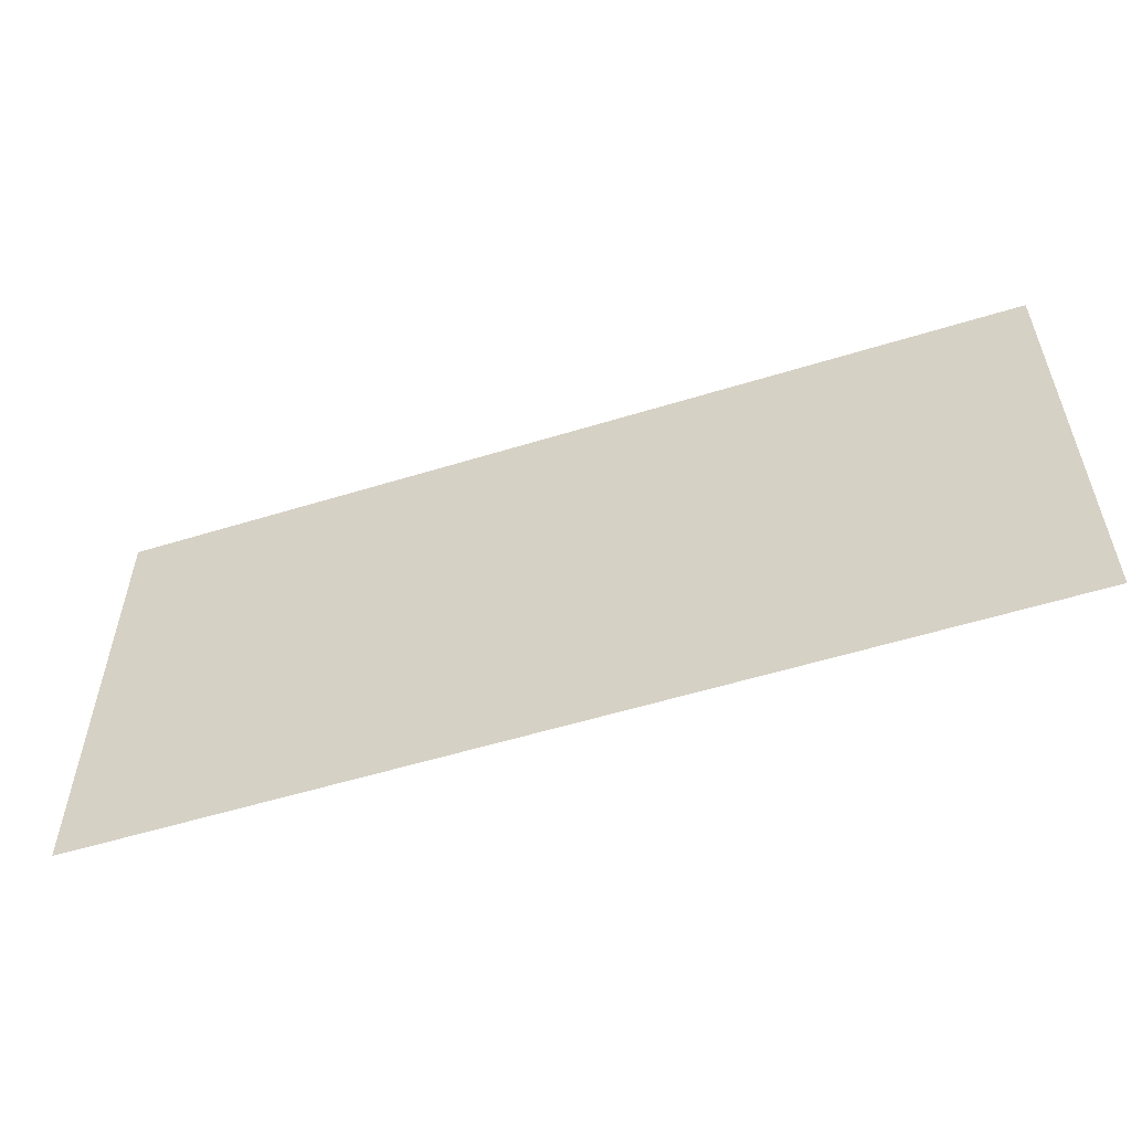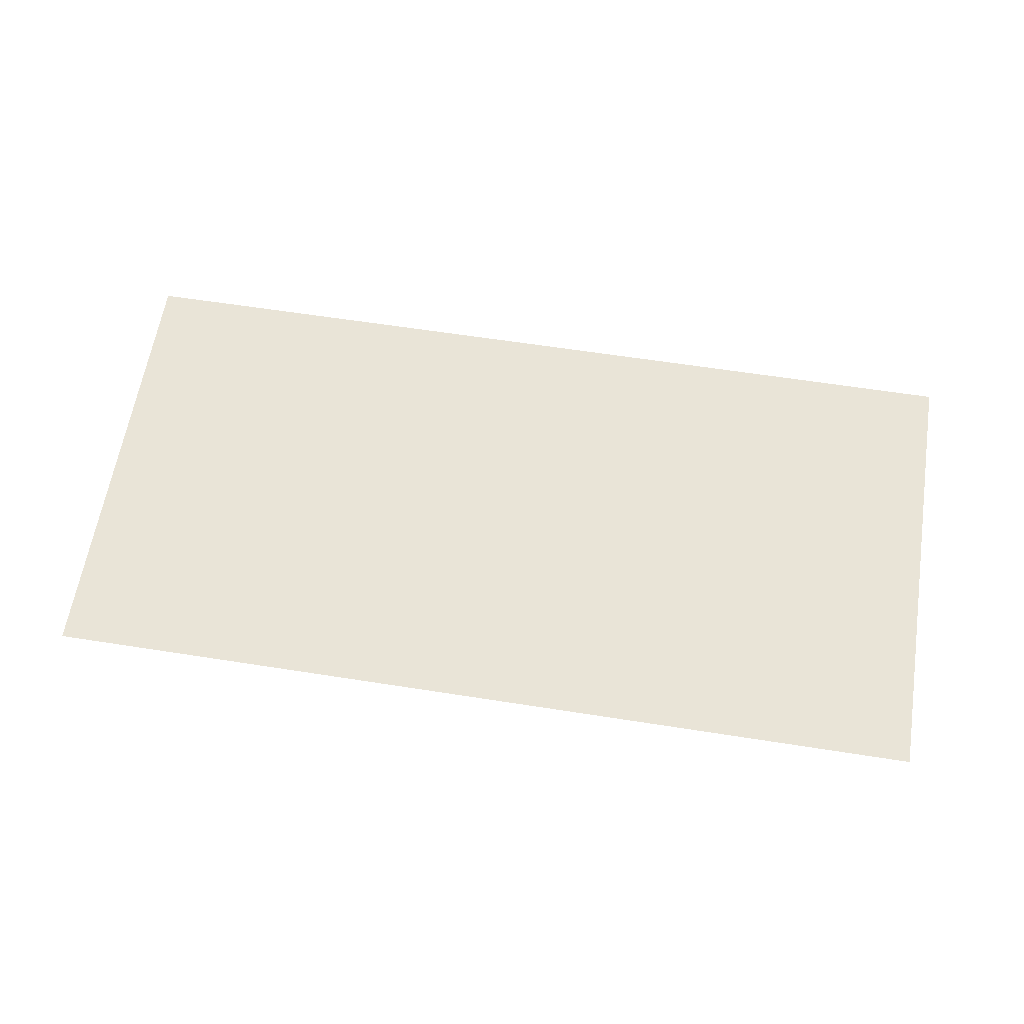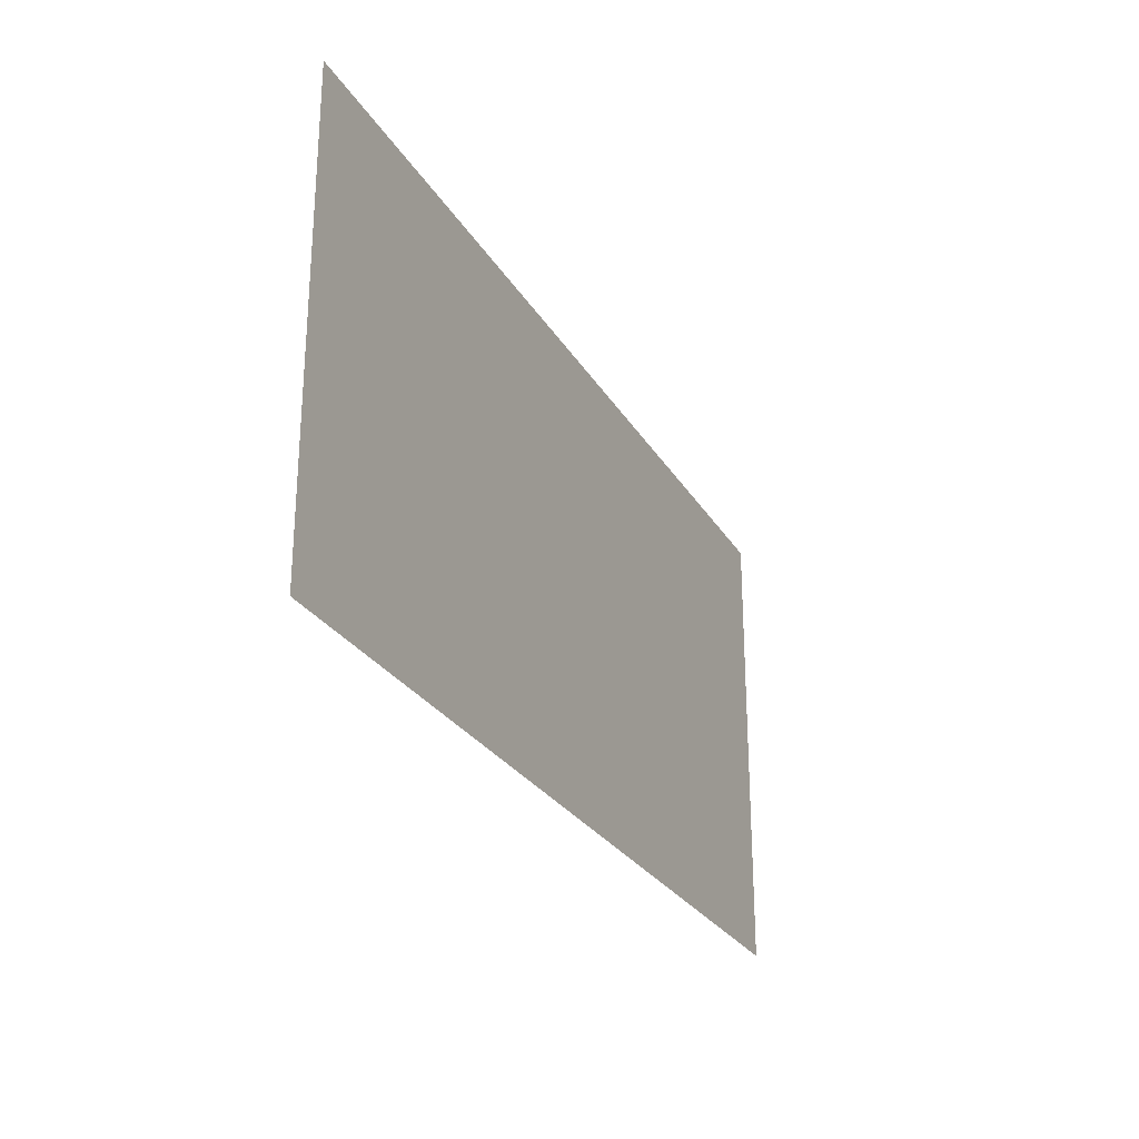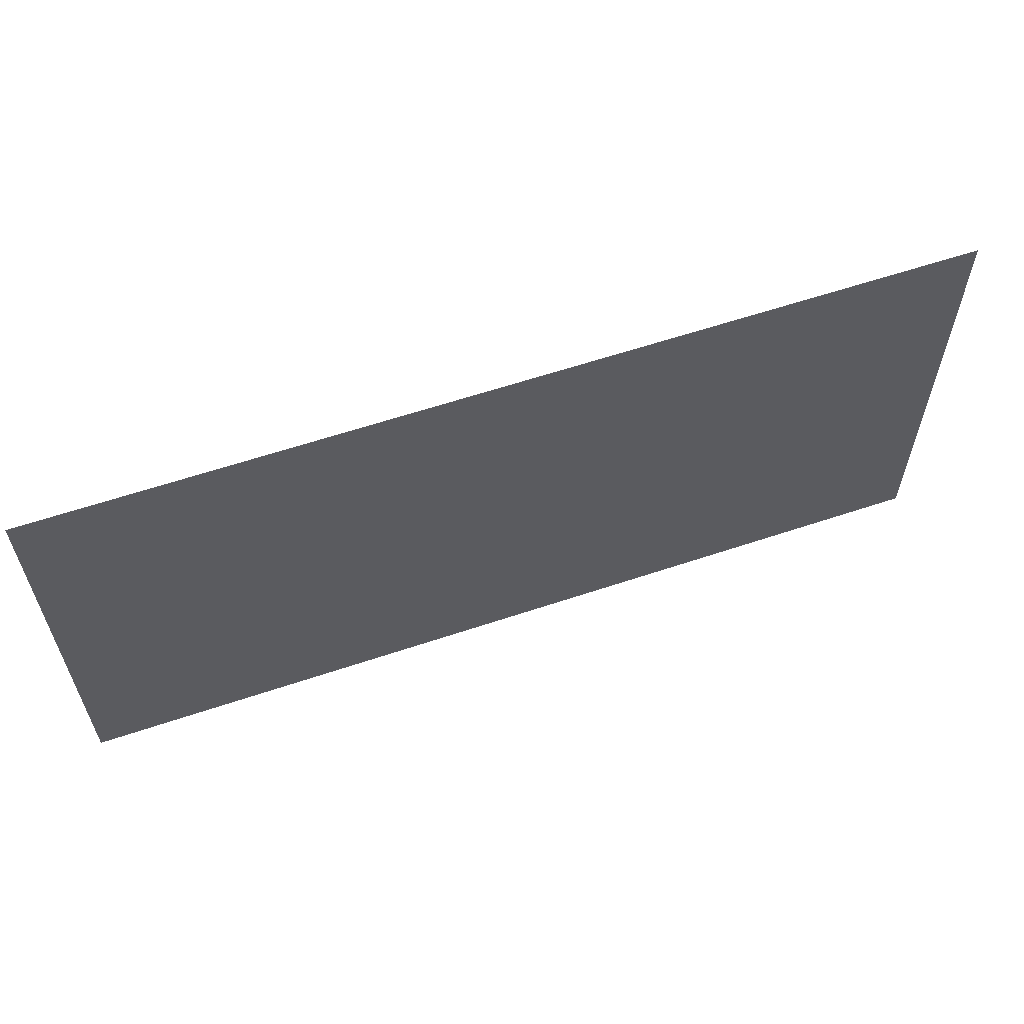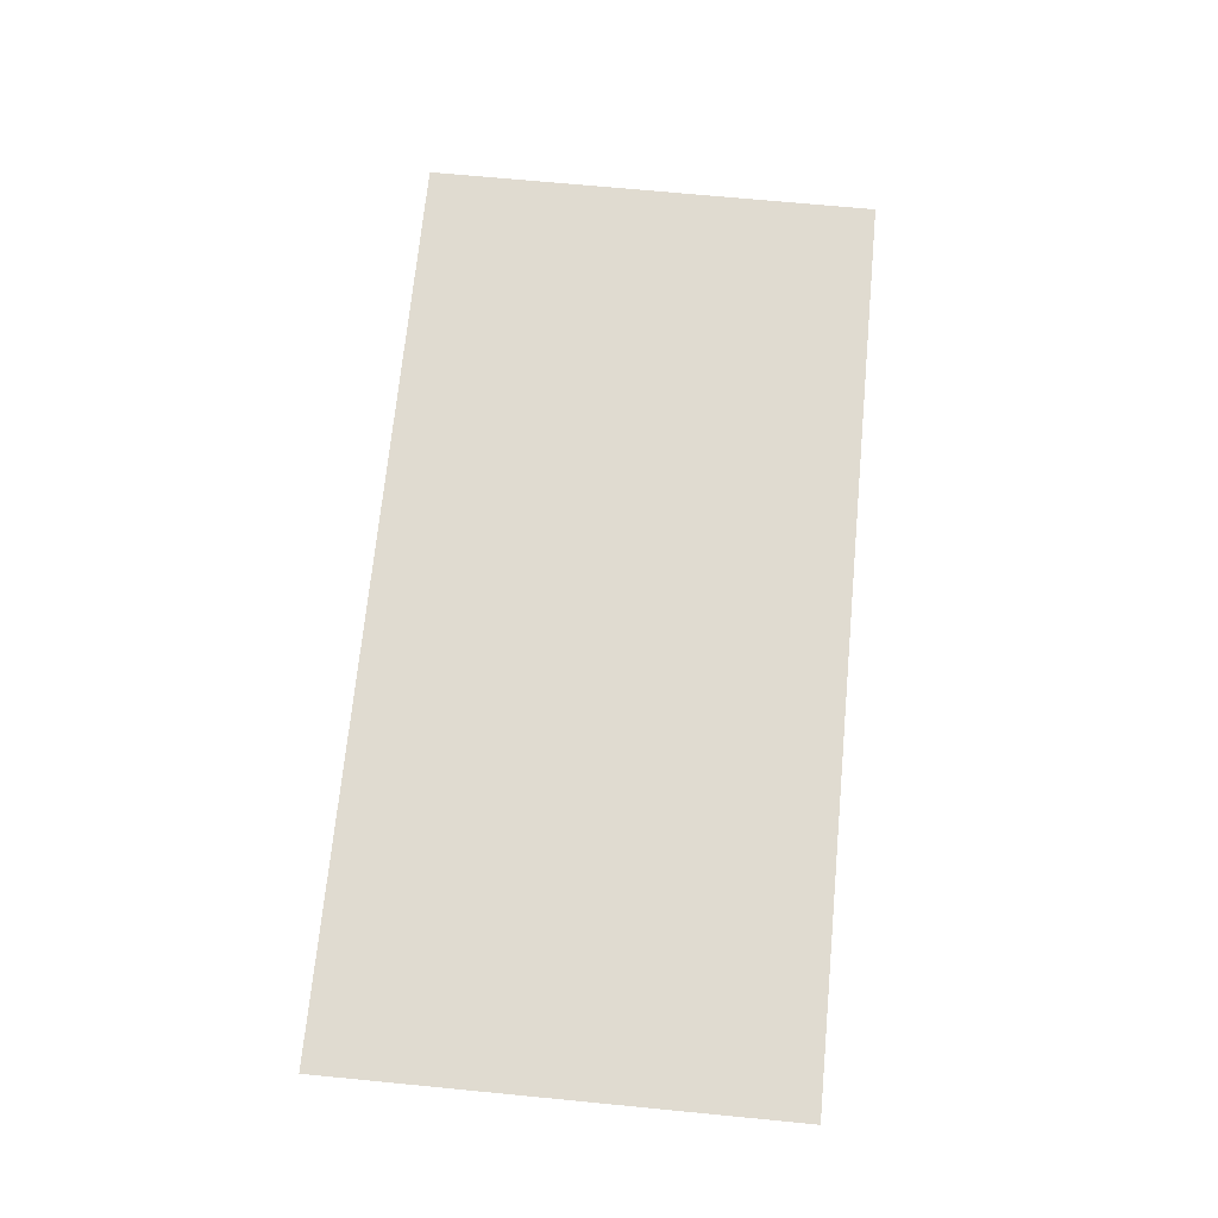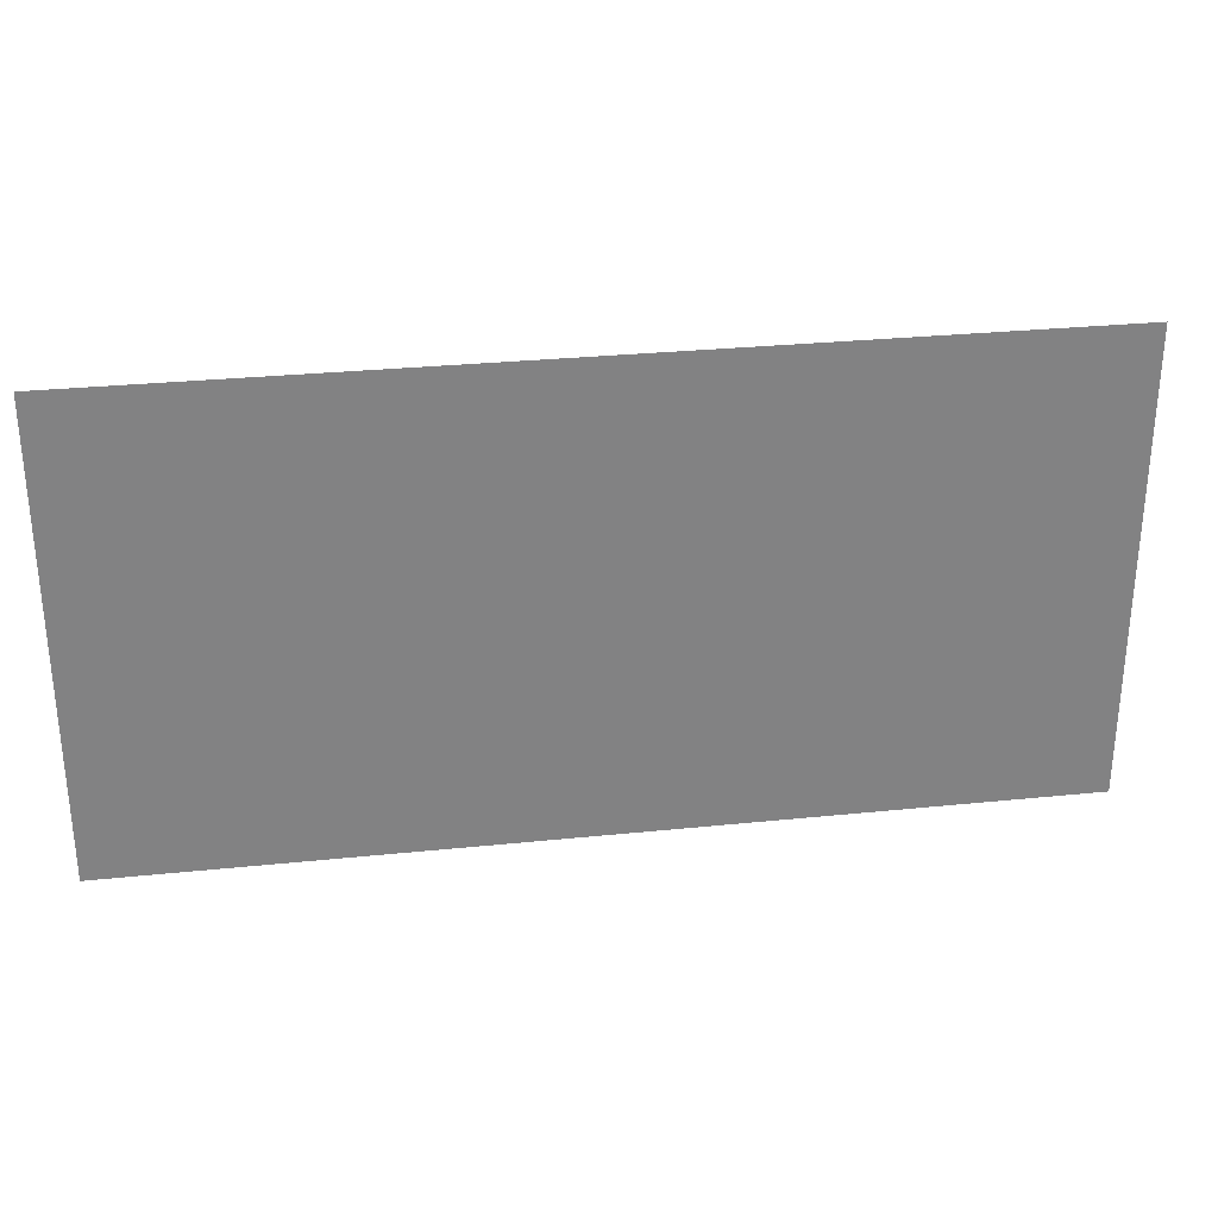
<metadata>
{"format":"obj","ext":"obj","renderer":"f3d","projection":"perspective","resolution":1024,"background":"white","views":[{"elev":-55.4,"azim":18.0,"up":"+Y"},{"elev":61.2,"azim":-170.9,"up":"+Z"},{"elev":-26.6,"azim":114.4,"up":"+Y"},{"elev":60.2,"azim":-19.0,"up":"+Y"},{"elev":69.9,"azim":95.5,"up":"+Z"},{"elev":29.6,"azim":171.4,"up":"+Y"}]}
</metadata>
<code>
o service_sticker_number
v -0.3125 0.1562 -0
v 0.3125 0.1562 0
v 0.3125 -0.1562 0
v -0.3125 -0.1562 -0
f 2 1 4 3

</code>
